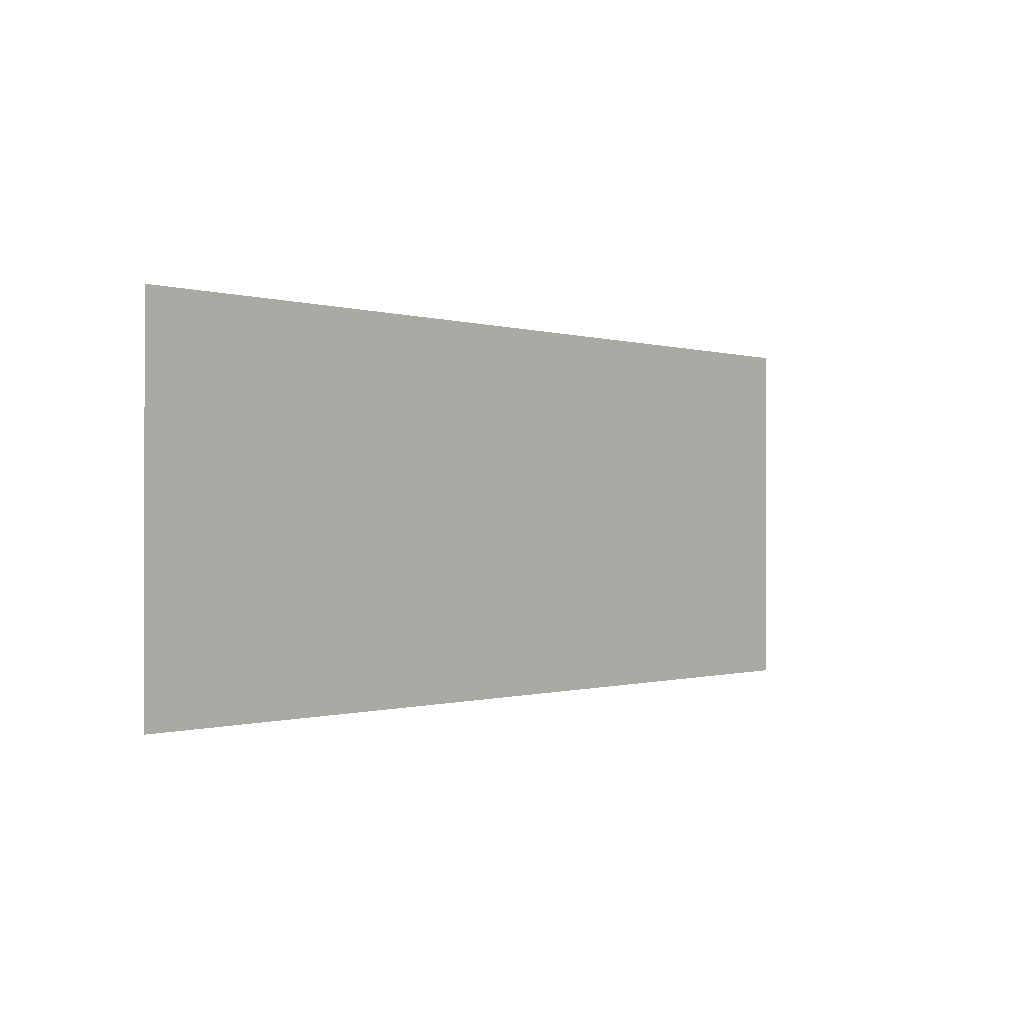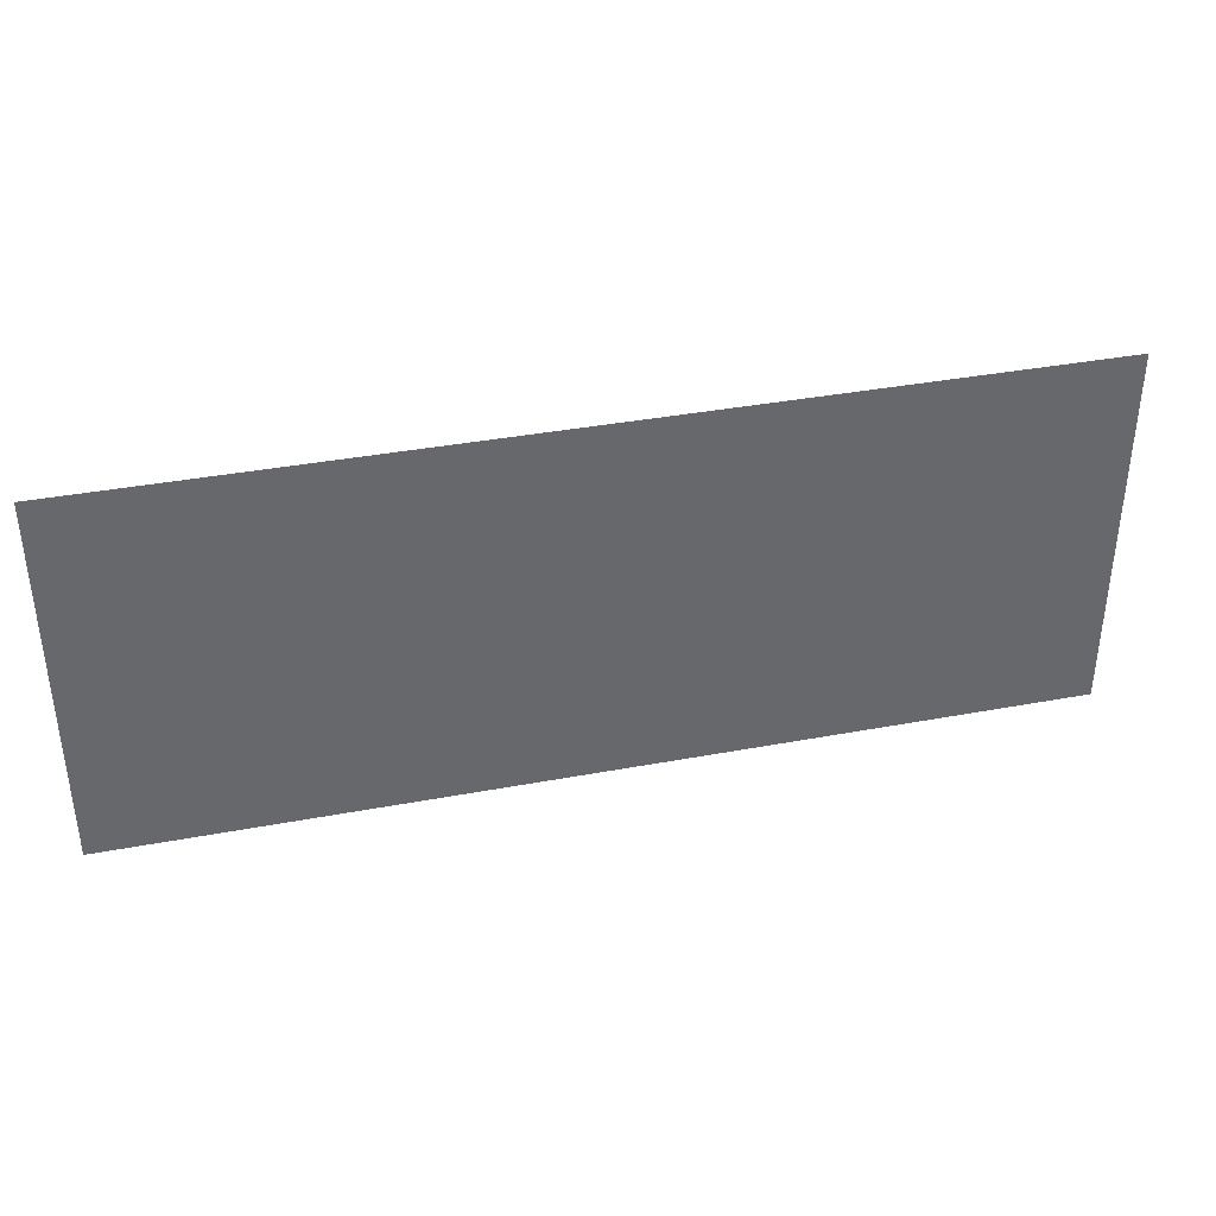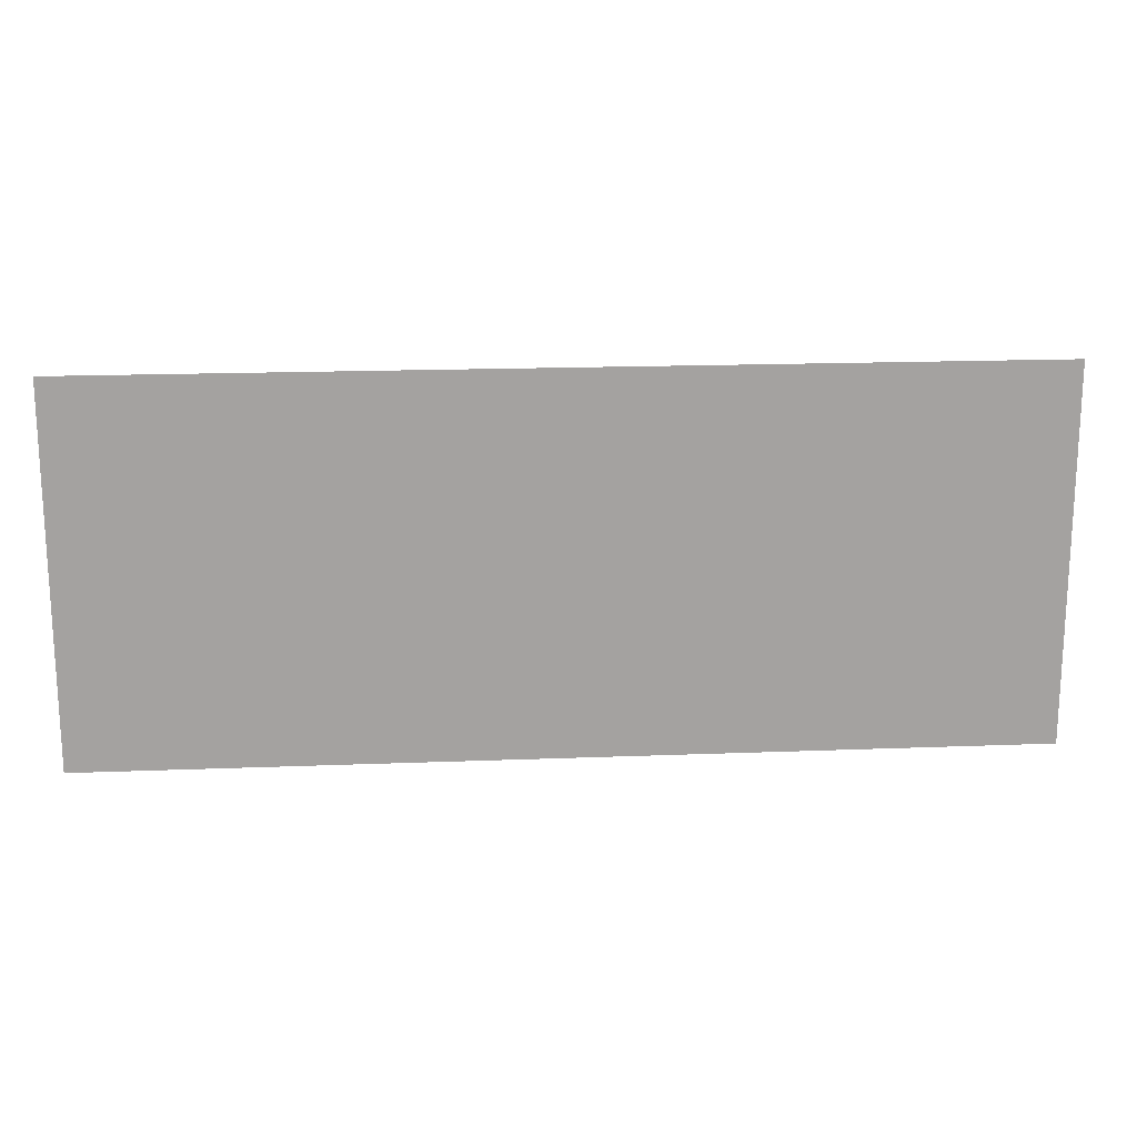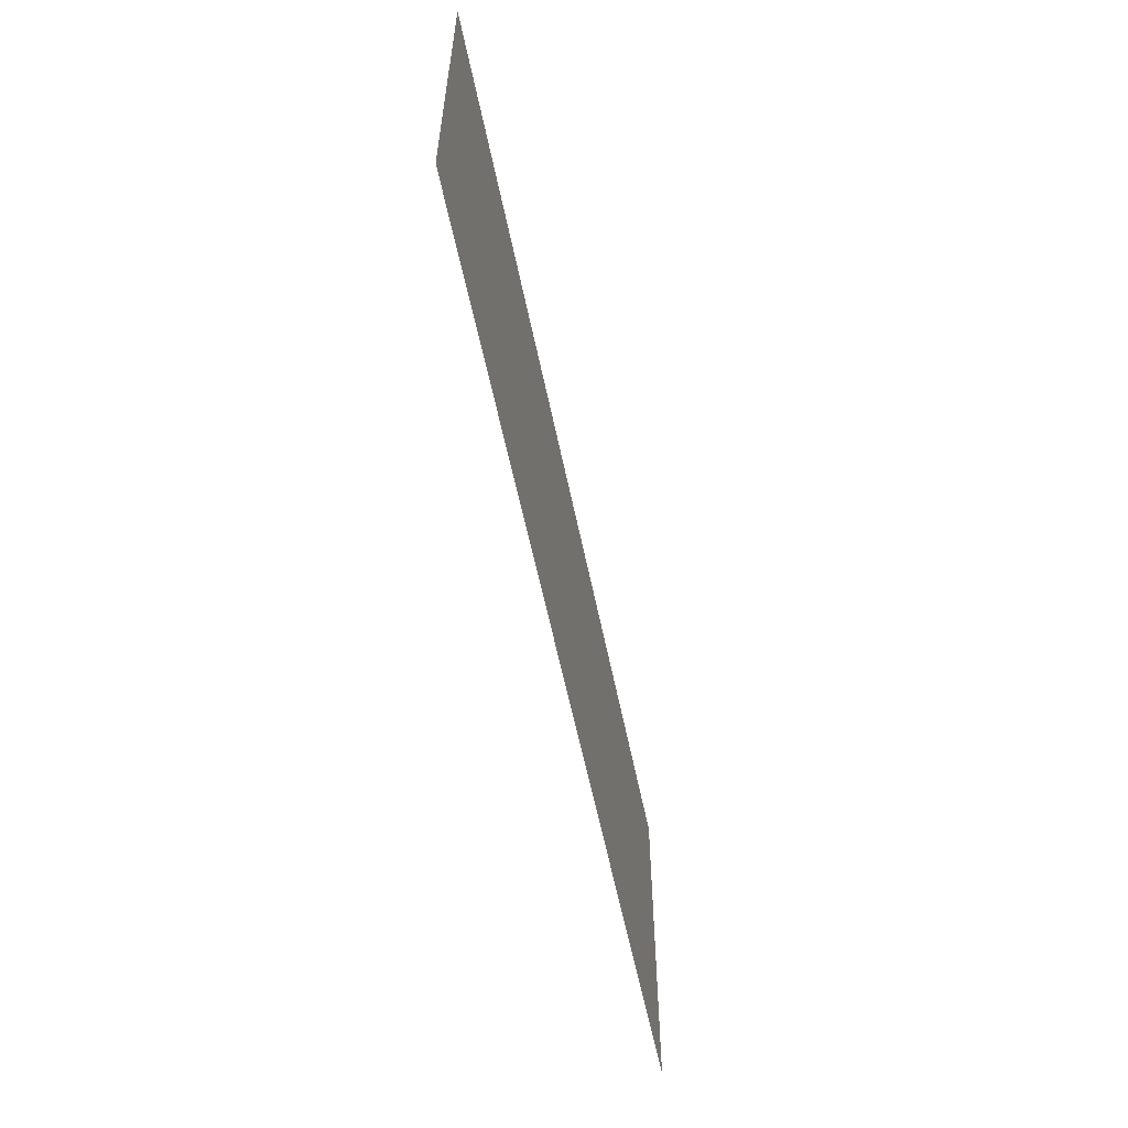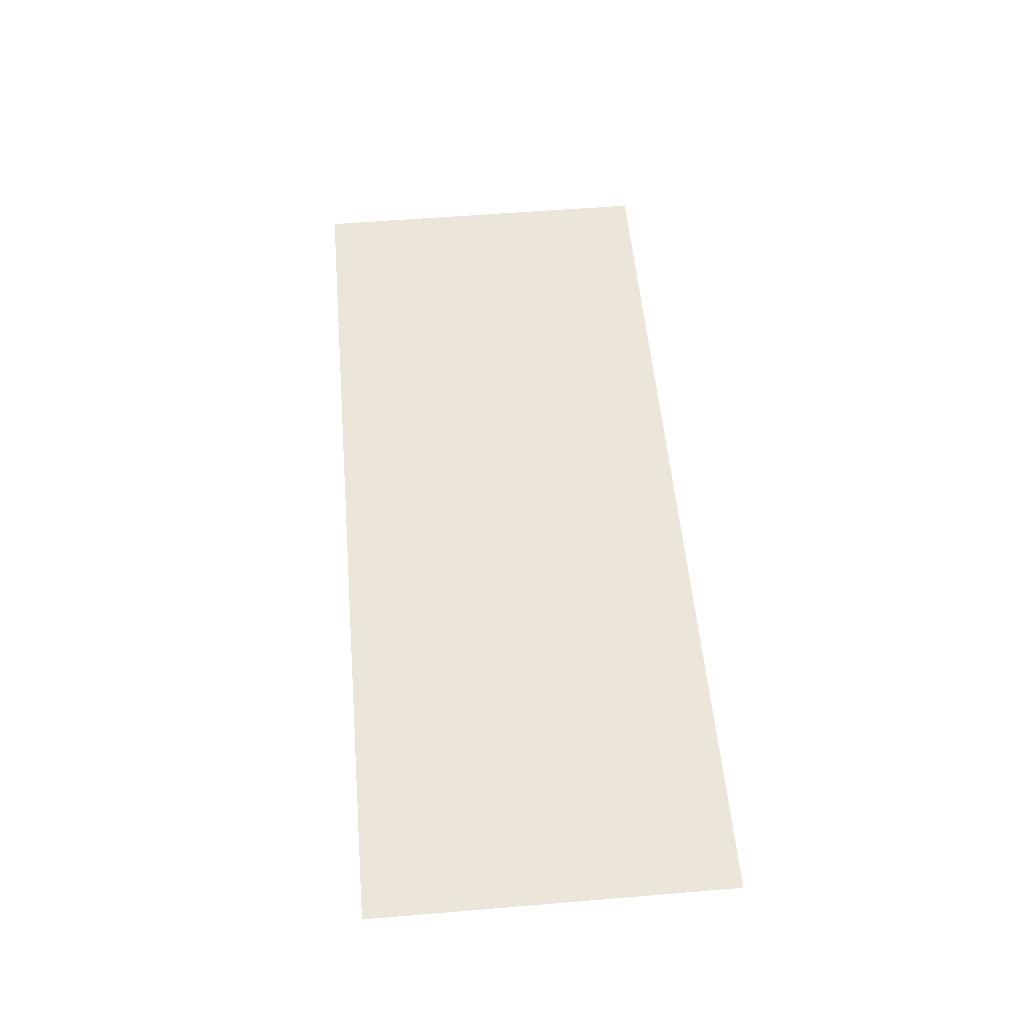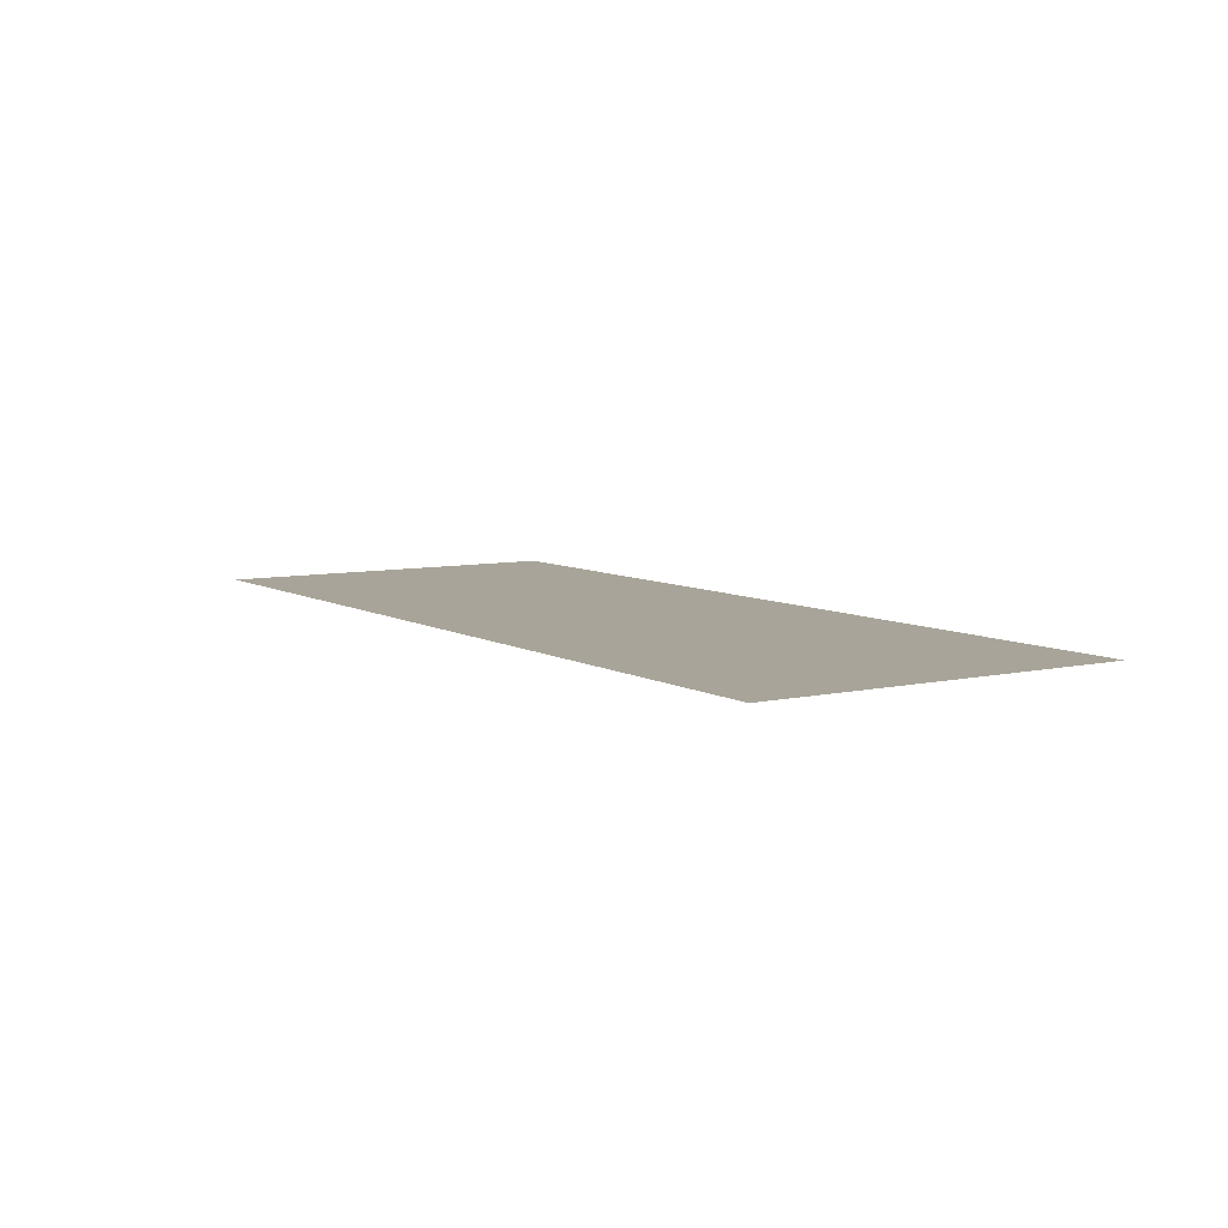
<metadata>
{"format":"obj","ext":"obj","renderer":"f3d","projection":"perspective","resolution":1024,"background":"white","views":[{"elev":-0.4,"azim":130.7,"up":"+Y"},{"elev":37.9,"azim":166.6,"up":"+Y"},{"elev":17.7,"azim":175.6,"up":"+Y"},{"elev":-58.6,"azim":-78.4,"up":"+Y"},{"elev":55.1,"azim":-95.0,"up":"+Z"},{"elev":7.3,"azim":57.3,"up":"+Z"}]}
</metadata>
<code>
v -5 -9 0
v -6 -9 0
v -6 -8 0
v -5 -8 0
v -4 -9 0
v -5 -9 0
v -5 -8 0
v -4 -8 0
v -3 -9 0
v -4 -9 0
v -4 -8 0
v -3 -8 0
v -2 -9 0
v -3 -9 0
v -3 -8 0
v -2 -8 0
v -1 -9 0
v -2 -9 0
v -2 -8 0
v -1 -8 0
v -5 -8 0
v -6 -8 0
v -6 -7 0
v -5 -7 0
v -4 -8 0
v -5 -8 0
v -5 -7 0
v -4 -7 0
v -3 -8 0
v -4 -8 0
v -4 -7 0
v -3 -7 0
v -2 -8 0
v -3 -8 0
v -3 -7 0
v -2 -7 0
v -1 -8 0
v -2 -8 0
v -2 -7 0
v -1 -7 0
g TestSuperficies_mesh_0001
f 1 2 3 4
f 5 6 7 8
f 9 10 11 12
f 13 14 15 16
f 17 18 19 20
f 21 22 23 24
f 25 26 27 28
f 29 30 31 32
f 33 34 35 36
f 37 38 39 40

</code>
